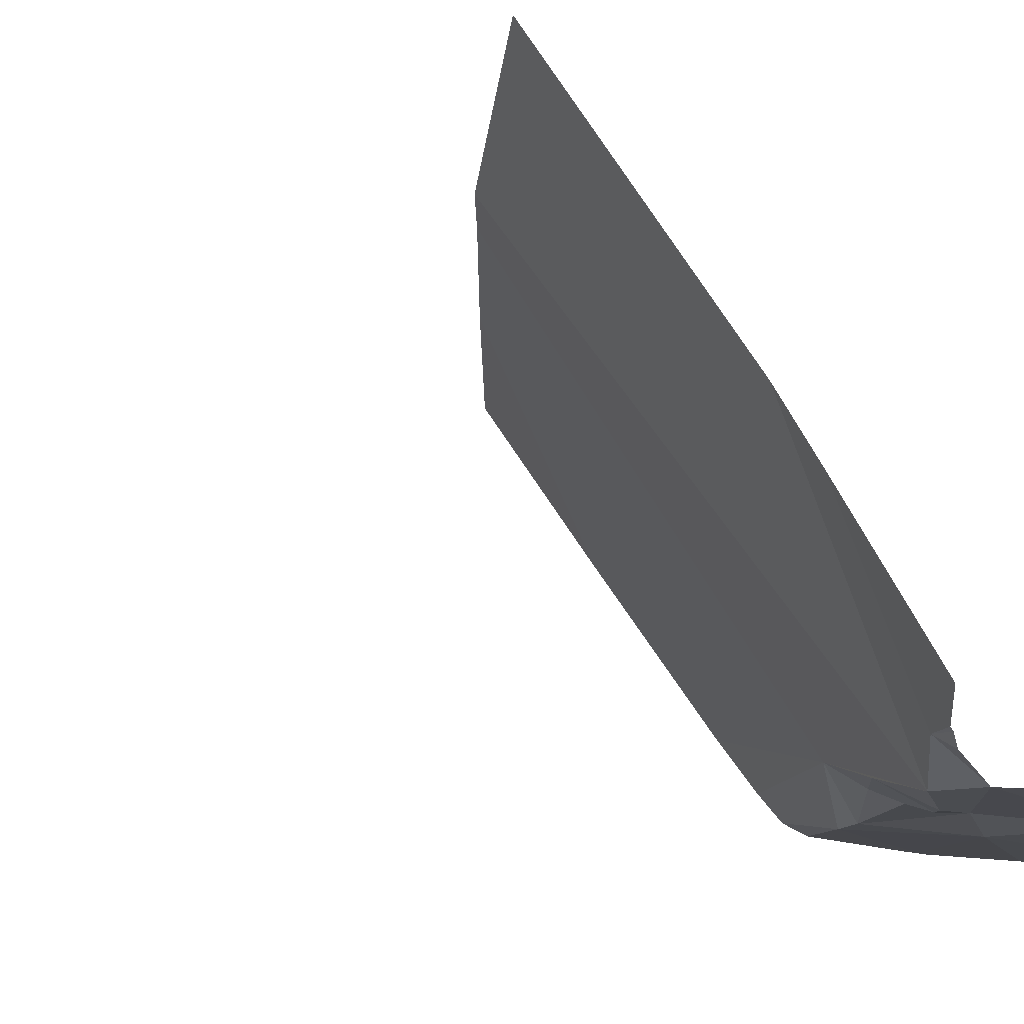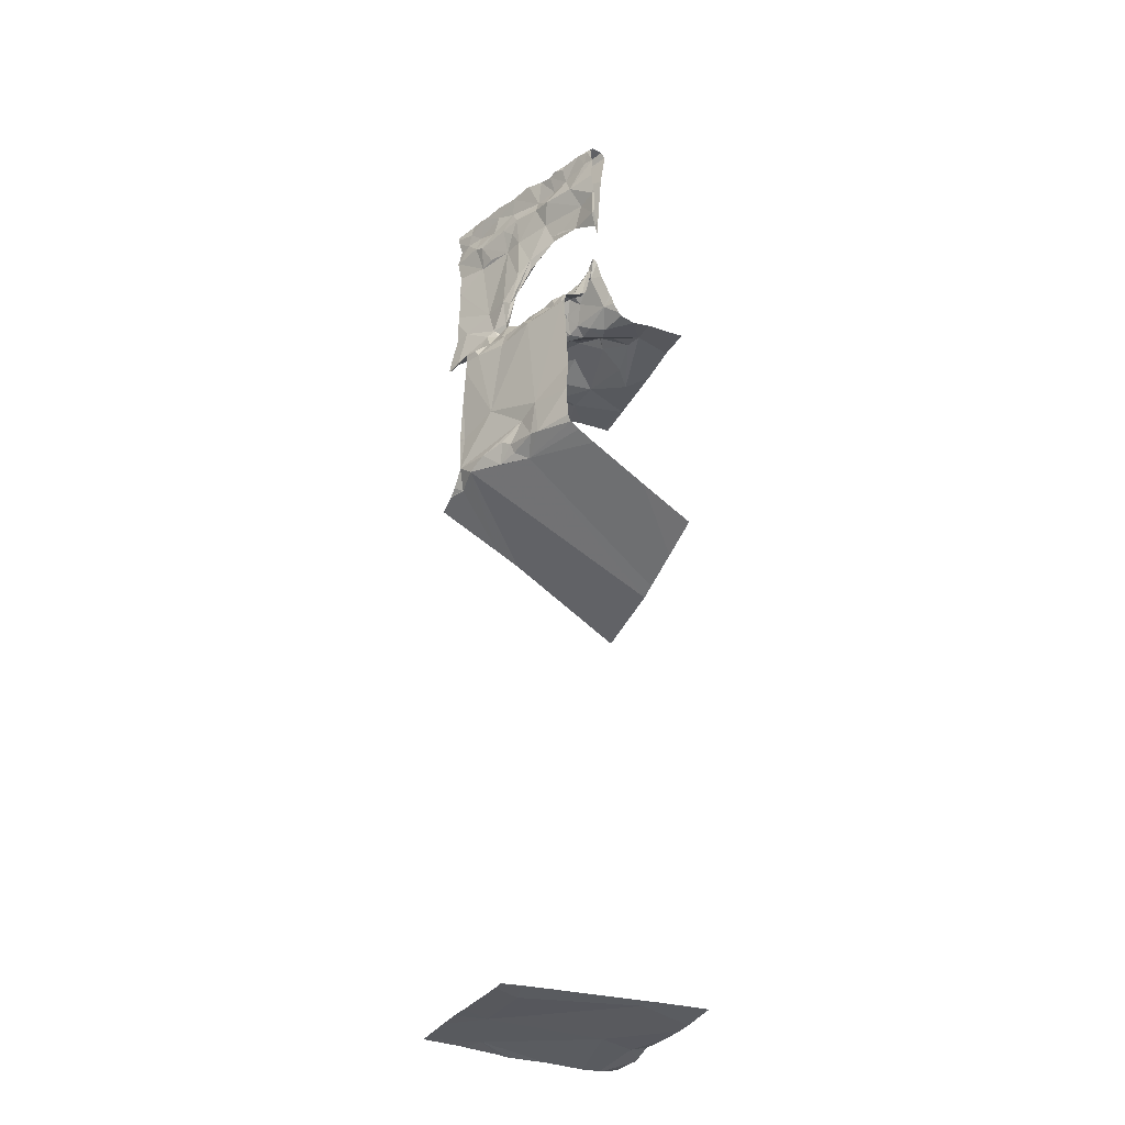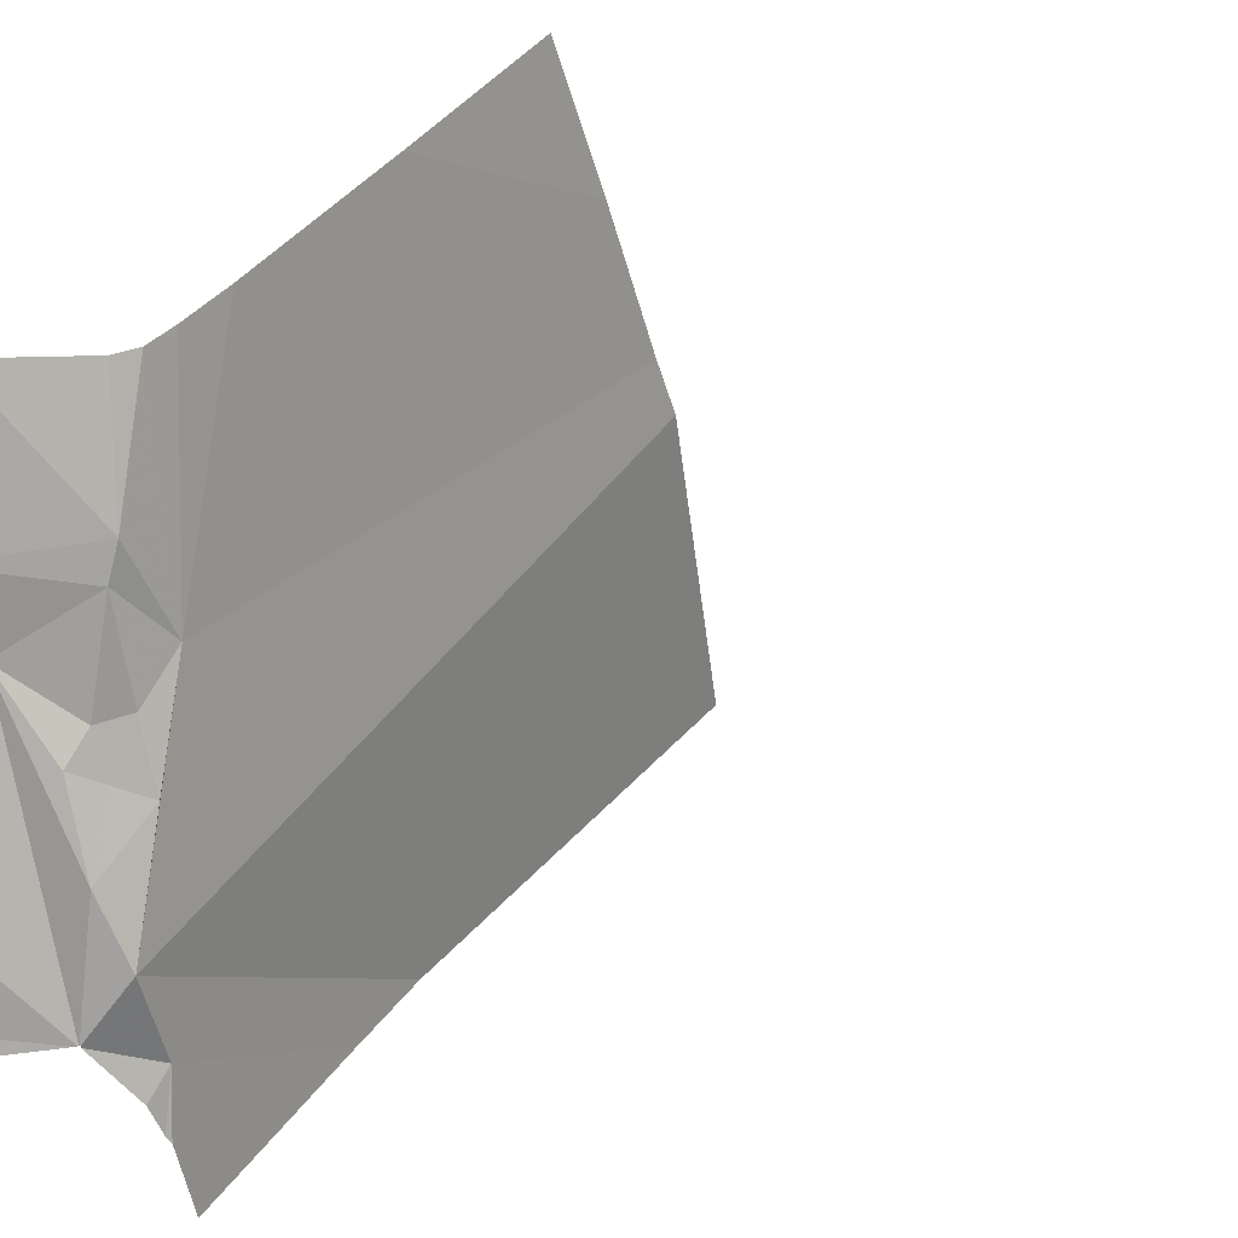
<metadata>
{"format":"obj","ext":"obj","renderer":"f3d","projection":"perspective","resolution":1024,"background":"white","views":[{"elev":-31.9,"azim":-103.9,"up":"+Y"},{"elev":-31.7,"azim":67.2,"up":"+Z"},{"elev":-53.8,"azim":90.0,"up":"+Y"}]}
</metadata>
<code>
v -106.9 259.4 486.9
v -106.9 259.4 483.2
v -106.9 259.4 486.9
v -107.7 259 483.3
v -106.9 259.2 488
v -106.9 259.2 487.5
v -106.9 259.2 487.7
v -106.9 259.2 487.6
v -106.9 259.2 487.2
v -106.9 259.2 487.5
v -107.4 258.9 488
v -107.5 258.9 488
v -107.4 258.9 488
v -107.2 259.1 487.1
v -107.2 259.1 487
v -107.2 259.1 487
v -107.4 258.9 487
v -107.2 259 487
v -107.3 258.8 486.9
v -107.3 258.9 487
v -107.7 258.8 488
v -106.9 259.3 486.9
v -107.8 258.8 488
v -107 259.7 483.2
v -107.8 259.7 485.5
v -107.3 259.7 486.9
v -107.4 259 487.7
v -107.3 259 487.5
v -107.2 259.1 487.6
v -107.7 259 486.9
v -107.8 258.9 487
v -107.7 259 486.9
v -107.3 259.4 487
v -107.3 259.3 487
v -107.4 259.3 487
v -107.3 258.8 486.9
v -107.1 258.9 486.9
v -107.4 258.8 486.5
v -107.4 258.9 487.8
v -107.4 258.9 487.8
v -107.4 258.9 487.7
v -107.1 259 488
v -107.2 259 488
v -107.1 259.1 488
v -107.2 259 488
v -107.5 259.4 486.9
v -107.7 259.4 486.9
v -107.6 259.7 486.9
v -107.2 259.2 486.9
v -107.3 259.1 487
v -107.2 259 487.1
v -107.3 259 487.1
v -107.5 258.9 487.3
v -107.5 258.9 487.7
v -107.4 258.9 487.4
v -107.3 259 487.1
v -107.2 259 487.1
v -107.4 259 487.1
v -107.4 259 487.1
v -107.4 259.2 487
v -107.3 259.2 487
v -107.4 259.1 487
v -107.5 259.1 486.9
v -107.5 259.2 486.9
v -107.3 259.7 485.6
v -107.8 258.7 487
v -107.7 258.7 487
v -106.9 259.1 487.2
v -106.9 259.2 487.2
v -107.8 258.8 487.6
v -107.2 258.9 486.3
v -107.4 258.8 486.2
v -107.4 259.7 486.9
v -107.8 259 486.9
v -107.7 259.1 486.9
v -106.9 259.2 487.7
v -107.5 258.9 487.9
v -107.5 258.9 488
v -106.9 259.2 488
v -106.9 259.4 485.9
v -106.9 259.2 488
v -106.9 259.2 487.9
v -107.4 259 487.3
v -107.3 259 487.5
v -107.3 259 487.5
v -107.5 259 488
v -107.6 258.8 487.8
v -107.7 258.8 487.8
v -107.6 258.9 487.9
v -107.4 258.9 487.1
v -107.4 259 487.1
v -107.8 258.7 487.8
v -107.7 258.8 487.7
v -107.5 258.9 487.8
v -107.6 258.9 487.1
v -107.8 258.8 487.3
v -107.6 258.9 487.2
v -107.5 258.9 487.1
v -107.5 258.7 486.9
v -107.6 258.7 486.9
v -107.5 258.8 487
v -107.3 258.8 486.2
v -106.9 259.2 487.7
v -106.9 259.2 488
v -106.9 259.6 483.2
v -107.3 259.5 486.9
v -107.4 259.6 486.9
v -107.5 258.9 487.1
v -107.5 258.8 487
v -107.4 258.9 487
v -107.7 259.7 483.2
v -107.7 258.8 486.1
v -107.6 259.7 486.9
v -107.6 259.7 483.2
v -107 259.7 486.9
v -107.4 259.4 483.2
v -106.9 259.3 487
v -106.9 259.2 488
v -106.9 259.2 487.1
v -106.9 259 486.9
v -106.9 259.4 486.9
v -107.5 258.9 487.1
v -106.9 259.6 486.9
v -106.9 259.2 487.7
v -107.7 259.3 486.9
v -107.8 259.2 486.9
v -106.9 259.2 487.8
v -107.6 258.9 487.7
v -106.9 259.2 487.9
v -107.8 258.7 487
v -106.9 259.3 487
v -106.9 259.2 488
v -106.9 259.3 486.9
v -106.9 259.5 486.9
v -107.8 258.9 487.1
v -107.8 258.8 487.9
v -107.6 259.7 486.9
v -107.6 258.7 486.4
v -107.1 259.7 483.2
v -107.5 258.8 487
v -107.5 258.8 486.9
v -107.5 258.9 487.1
v -107.5 258.9 487.2
v -107.6 258.9 487.1
v -107.5 258.7 486.2
v -107.7 258.8 487
v -107.2 259.2 486.9
v -107.2 259.2 486.9
v -107.5 258.9 487.2
v -107.2 258.9 486.9
v -107.1 258.9 486.9
v -107.3 258.9 486.2
v -107.4 258.8 486.1
v -107.4 258.9 483.3
v -107.3 258.9 486.2
v -107.1 258.9 486.2
v -107.6 258.9 487.3
v -107.5 258.9 487.3
v -107.5 258.9 487.1
v -107.5 258.9 487.2
v -106.9 259.2 487.9
v -107.8 258.8 488
v -107.8 258.9 487.9
v -107.7 258.9 488
v -107.7 258.8 487.9
v -107.6 258.8 488
v -107.3 259 488
v -107.8 258.8 488
v -107.6 258.9 488
v -107.3 259 487.9
v -107.3 259 488
v -107.5 259 488
v -107.6 258.9 488
v -107.7 258.8 488
v -107.4 259 487.9
v -107.8 258.8 487.3
v -107.5 258.9 487.3
v -107.3 259.1 488
v -107.4 259 488
v -107.7 258.9 487.3
v -107.2 258.9 486.1
v -107.6 258.9 487.1
v -107.6 259 487
v -107.5 259 487
v -107.6 258.9 487.6
v -107.6 259 486.9
v -107.6 259 486.9
v -107.2 259.1 487.9
v -107.2 259 487.7
v -107.3 259 487.8
v -107.4 259.1 487
v -107.3 259 488
v -107.2 259 488
v -107.2 259.1 488
v -107.2 259.1 488
v -107.2 259 487.8
v -107.2 259.1 487.9
v -107.7 259.1 486.9
v -107.6 259.3 486.9
v -107.6 259.2 486.9
v -107.1 258.9 486.4
v -107.1 259.5 486.9
v -107.2 259.3 487
v -107.2 259.3 487
v -107 259.5 486.9
v -106.9 259.1 487
v -107.6 259.6 483.2
v -107 258.9 483.2
v -107 259.4 483.2
v -107.5 259 486.9
v -106.9 259.2 488
v -107.1 259.1 487.6
v -107.1 259 487
v -106.9 259.4 486.9
v -107 259.3 486.9
v -107 259.2 488
v -107.6 258.7 486.9
v -107.6 258.7 486.2
v -107.6 258.7 486.2
v -107.6 258.7 486.2
v -107.6 258.7 486.4
v -107.1 259.1 487.1
v -107.1 259.2 487.1
v -106.9 258.7 483.2
v -107.8 258.7 487
v -107.1 259.1 487.1
v -106.9 259.2 487.1
v -107.8 258.7 487
v -107.8 259.7 483.2
v -107.1 259.1 488
v -107.1 259.1 488
v -107 259.2 487.7
v -107.7 258.7 487
v -106.9 259 487
v -106.9 259.1 487
v -107.1 259.4 486.9
v -106.9 259.2 487.7
v -107 259.1 487.8
v -107.6 258.7 483.3
v -107.1 259.1 487.9
v -107 259.1 488
v -106.9 259.1 487.9
v -107.1 259.1 488
v -107.1 258.7 483.2
v -107.8 258.7 487
v -107.8 258.7 487
v -107.6 258.7 486.8
v -107.4 258.7 483.3
v -107.7 258.7 486.1
v -107.1 259.3 486.9
v -107 259.7 486.9
v -106.9 259.2 487
v -106.9 259.1 488
v -107.6 258.7 486.9
v -107.8 258.7 487
v -107.8 258.7 483.3
v -107.6 258.7 486.2
v -107.6 258.7 486.5
v -106.9 259.1 487.1
v -106.9 258.7 483.2
v -107 259.2 488
v -107.8 258.7 483.3
v -106.9 259.2 487.5
v -106.9 259.2 487.6
v -107.6 258.7 486.6
v -106.9 259.7 483.2
v -107.6 258.7 486.4
v -107 259 486.9
v -107 259 487
v -107.1 259.2 486.9
v -107 259.1 487
v -107 259.1 487.1
v -107 259.1 487.1
v -107.1 259 487.1
v -106.9 259 486.9
v -107.6 258.7 486.9
v -107.6 258.7 486.2
v -107.6 258.7 486.9
v -107.6 258.7 486.4
v -107.8 258.7 486.1
v -107.1 259.1 487.1
v -107.1 259.2 487
v -107.7 258.7 486.1
v -107.1 258.9 486.2
v -107.6 258.7 486.2
v -106.9 259 486.3
v -107.7 258.7 486.2
v -107.7 258.7 487
v -107.3 258.7 483.2
v -107.8 258.7 483.3
v -107.8 258.7 487
v -107.4 259.7 485.6
v -107.8 258.9 483.3
v -107.8 258.9 483.3
v -107.8 258.8 488
v -107.8 258.7 488
v -107.8 258.8 487.6
v -107.8 258.8 487.6
v -107.8 258.8 488
v -107.6 259.7 485.5
v -107.1 259.7 486.9
v -107.8 259 486.9
v -107.8 258.9 486.9
v -107.8 259.3 483.2
v -107.8 259.5 483.2
v -107.8 258.7 487
v -107.8 258.8 487.1
v -107.8 258.9 487.1
v -107.8 258.8 488
v -107.8 258.8 487.9
v -107.8 259.1 483.2
v -107.8 259 485.9
v -107.6 259.7 486.9
v -107.1 259.7 485.6
v -107.8 259.7 486.9
v -107.8 259.1 485.9
v -107.8 258.8 487.2
v -107.8 258.7 487.1
v -107.8 258.9 487
v -107.8 258.9 487
v -107.6 259.7 483.2
v -107.8 258.8 487.4
v -107.8 258.9 487
v -107.8 258.8 487.4
v -107.8 258.8 487.8
v -107.8 258.7 487.8
v -107.8 258.7 487.8
v -107.8 258.8 487.6
v -107.8 258.8 488
v -107.8 258.8 488
v -107.8 258.8 487.7
v -107.8 258.7 488
v -107.8 258.8 488
v -107.8 258.8 488
v -107.8 258.8 487.3
v -107.8 258.9 486.9
v -107.8 258.8 487.4
v -107.8 258.8 487.6
v -107.8 259.2 486.9
v -107.8 259.2 486.9
v -107.8 259.3 486.9
v -107.8 259.3 486.9
v -107.8 259 486.9
v -107.8 259 486.9
v -107.8 259.4 486.9
v -107.8 259.6 486.9
v -107.8 259.5 486.9
v -107.8 259.6 483.2
v -107.8 259.6 483.2
v -107.8 259.6 483.2
v -107.8 258.8 487.3
v -107.8 259.1 483.2
v -107.8 259 486.9
v -107.8 259 486.9
v -107.3 259.7 483.2
v -107.2 259.7 483.2
v -106.9 259.7 485.7
v -107.5 259.7 483.3
v -107.8 258.8 487.7
v -106.9 259.2 487.2
v -106.9 259.3 487
v -106.9 259.2 487.4
v -106.9 259.2 487.4
v -106.9 259.2 487.1
v -106.9 259.1 487
v -106.9 259.2 488
v -106.9 259.1 487.1
v -106.9 259.1 487
v -106.9 259.1 487
v -106.9 259 486.9
v -106.9 259 486.9
v -106.9 259.2 488
v -106.9 259.2 488
v -106.9 259 486.2
v -106.9 259 486.1
v -106.9 259 486.3
v -106.9 258.9 483.2
v -106.9 258.8 483.2
v -106.9 259.3 483.2
v -106.9 259 486.5
v -106.9 259 486.9
v -106.9 259.2 486.1
v -106.9 259.2 487.5
v -106.9 259.2 487.5
v -106.9 259 486.4
v -106.9 259 486.1
v -106.9 259.1 486.1
v -106.9 259.7 486.9
v -107.8 259.7 486.9
v -106.9 259.2 487.8
v -106.9 259.7 486.9
f 12 11 13
f 15 14 16
f 18 17 19
f 18 20 17
f 21 23 295
f 28 27 29
f 31 30 32
f 34 33 35
f 37 36 38
f 40 39 41
f 43 42 44
f 45 43 44
f 47 46 48
f 15 49 50
f 18 51 52
f 54 53 55
f 56 52 57
f 51 57 52
f 59 58 56
f 60 50 61
f 63 62 64
f 67 66 245
f 372 231 230
f 285 71 277
f 75 74 32
f 78 77 11
f 12 78 11
f 371 275 381
f 84 83 85
f 12 13 86
f 88 87 89
f 91 90 58
f 88 92 93
f 54 94 87
f 39 94 54
f 96 95 97
f 98 90 91
f 16 49 15
f 100 99 101
f 102 71 72
f 46 106 107
f 98 108 109
f 109 110 98
f 304 116 305
f 98 122 108
f 126 125 47
f 54 128 93
f 255 306 228
f 370 275 371
f 369 235 365
f 141 140 99
f 143 142 144
f 20 90 98
f 145 112 312
f 112 145 220
f 146 67 100
f 217 67 233
f 99 100 276
f 130 96 317
f 67 130 66
f 146 130 67
f 19 110 140
f 19 17 110
f 319 31 320
f 91 58 59
f 148 147 49
f 20 58 90
f 98 110 20
f 19 141 36
f 149 98 143
f 141 99 278
f 292 316 300
f 150 19 36
f 36 37 150
f 18 150 151
f 56 58 52
f 57 14 15
f 71 102 152
f 50 60 62
f 145 72 285
f 72 153 102
f 154 4 290
f 33 106 46
f 100 101 146
f 153 155 152
f 156 152 155
f 141 19 140
f 141 38 36
f 101 99 140
f 146 101 109
f 109 101 140
f 157 70 298
f 109 140 110
f 55 53 158
f 91 159 98
f 368 235 369
f 367 259 235
f 149 160 98
f 366 253 82
f 164 163 162
f 88 136 92
f 165 136 88
f 78 12 166
f 92 136 310
f 93 92 327
f 167 13 11
f 309 168 332
f 365 235 206
f 136 165 168
f 165 166 168
f 12 169 166
f 170 45 171
f 94 40 77
f 94 39 40
f 86 172 173
f 94 89 87
f 94 77 89
f 23 162 330
f 162 23 164
f 21 168 166
f 23 21 164
f 174 166 169
f 21 174 164
f 174 21 166
f 173 169 86
f 173 175 164
f 164 174 169
f 168 21 296
f 329 163 334
f 176 135 307
f 144 177 143
f 165 89 78
f 179 178 86
f 165 78 166
f 164 175 163
f 77 78 89
f 93 70 157
f 96 157 322
f 31 32 303
f 31 135 180
f 84 55 158
f 130 146 95
f 54 93 157
f 96 130 95
f 181 145 292
f 157 96 97
f 85 83 28
f 83 149 143
f 95 146 109
f 182 95 109
f 157 97 53
f 157 53 54
f 109 108 182
f 159 108 122
f 15 50 62
f 144 142 159
f 97 95 182
f 142 182 159
f 183 180 144
f 83 158 149
f 52 20 18
f 177 83 143
f 56 15 59
f 15 56 57
f 91 184 159
f 159 182 108
f 17 20 110
f 52 58 20
f 183 144 159
f 97 160 53
f 364 227 69
f 31 180 183
f 176 180 135
f 185 176 337
f 186 183 187
f 178 175 172
f 143 98 159
f 160 142 143
f 143 159 160
f 27 175 188
f 62 59 15
f 144 180 177
f 142 97 182
f 160 97 142
f 160 122 98
f 160 159 122
f 158 53 160
f 171 11 170
f 41 189 190
f 41 55 84
f 191 62 63
f 55 41 54
f 87 128 54
f 175 173 172
f 189 41 84
f 164 169 173
f 12 86 169
f 13 167 86
f 193 192 45
f 193 194 192
f 40 170 77
f 86 167 179
f 86 178 172
f 171 167 11
f 190 170 40
f 194 195 178
f 11 77 170
f 196 190 189
f 197 43 45
f 178 195 188
f 192 179 167
f 44 194 193
f 193 45 44
f 45 192 171
f 167 171 192
f 178 179 192
f 178 192 194
f 14 57 51
f 28 29 85
f 62 191 59
f 40 41 190
f 180 185 177
f 339 126 340
f 186 198 30
f 191 63 184
f 64 199 200
f 199 125 200
f 126 75 200
f 125 126 200
f 200 198 187
f 38 201 37
f 60 34 35
f 107 106 202
f 49 147 50
f 62 60 35
f 202 106 33
f 204 203 33
f 46 107 48
f 48 107 73
f 46 35 33
f 203 202 33
f 26 205 301
f 202 205 107
f 61 147 148
f 34 61 203
f 71 152 156
f 186 30 183
f 31 183 30
f 199 64 35
f 64 62 35
f 363 263 384
f 75 30 198
f 302 74 344
f 47 125 46
f 341 47 345
f 47 48 346
f 362 263 363
f 361 252 227
f 349 207 350
f 208 154 289
f 209 116 154
f 154 208 209
f 178 188 175
f 29 189 84
f 61 34 60
f 83 177 28
f 196 197 170
f 170 197 45
f 170 190 196
f 147 61 50
f 356 209 139
f 32 30 75
f 165 88 89
f 54 41 39
f 187 183 210
f 63 64 187
f 184 210 183
f 187 210 63
f 84 158 83
f 35 46 199
f 125 199 46
f 111 207 321
f 207 116 356
f 145 153 72
f 138 38 247
f 38 141 254
f 360 259 68
f 59 191 91
f 150 18 19
f 181 153 145
f 229 348 111
f 251 134 115
f 277 38 257
f 152 102 153
f 181 155 153
f 181 156 155
f 6 263 362
f 328 93 331
f 87 88 93
f 93 128 87
f 29 84 85
f 201 38 71
f 27 28 185
f 63 210 184
f 183 159 184
f 158 160 149
f 185 180 176
f 187 198 186
f 175 27 163
f 27 185 163
f 187 64 200
f 27 212 29
f 74 75 339
f 75 198 200
f 184 91 191
f 33 34 204
f 203 204 34
f 61 148 203
f 9 227 259
f 315 346 389
f 188 212 27
f 28 177 185
f 4 154 116
f 38 138 218
f 69 227 9
f 163 185 338
f 51 18 213
f 214 205 215
f 16 222 223
f 223 226 227
f 205 214 121
f 44 230 231
f 232 29 212
f 235 234 120
f 205 202 236
f 127 237 124
f 241 240 242
f 230 243 241
f 105 209 2
f 37 151 150
f 301 134 251
f 250 215 205
f 236 250 205
f 3 215 22
f 241 242 253
f 253 242 161
f 188 216 132
f 196 238 240
f 243 43 240
f 211 261 118
f 264 263 10
f 43 197 240
f 79 253 104
f 269 268 234
f 215 252 133
f 270 215 250
f 270 252 215
f 222 16 14
f 272 271 273
f 252 223 227
f 361 227 364
f 9 259 360
f 227 226 273
f 222 226 223
f 227 273 259
f 196 189 232
f 189 29 232
f 271 235 259
f 259 273 271
f 272 273 226
f 188 195 216
f 213 272 274
f 271 272 213
f 151 269 213
f 275 37 201
f 271 213 269
f 224 378 260
f 389 346 113
f 279 138 258
f 234 271 269
f 212 263 264
f 281 274 226
f 226 222 281
f 280 312 283
f 49 16 282
f 282 16 223
f 283 112 249
f 240 241 243
f 372 230 373
f 274 272 226
f 264 232 212
f 238 242 240
f 230 241 79
f 5 231 372
f 238 196 232
f 243 230 42
f 42 43 243
f 240 197 196
f 42 230 44
f 268 275 234
f 151 213 18
f 213 274 51
f 268 269 151
f 156 284 201
f 37 268 151
f 286 284 374
f 235 271 234
f 300 316 25
f 367 235 368
f 195 194 231
f 284 156 181
f 231 261 195
f 261 216 195
f 44 231 194
f 51 274 14
f 14 281 222
f 14 274 281
f 49 282 148
f 148 282 270
f 282 223 252
f 148 270 250
f 148 250 203
f 212 188 263
f 255 130 306
f 275 201 380
f 80 181 65
f 232 237 238
f 252 270 282
f 237 264 8
f 225 66 130
f 314 80 65
f 161 238 129
f 232 264 237
f 120 275 370
f 37 275 268
f 380 286 385
f 256 154 290
f 375 181 386
f 115 123 388
f 201 284 286
f 209 208 377
f 156 201 71
f 203 236 202
f 203 250 236
f 260 208 244
f 383 188 390
f 257 38 218
f 24 105 266
f 258 138 265
f 290 293 262
f 76 237 8
f 293 4 294
f 294 4 311
f 103 237 76
f 295 23 299
f 296 21 295
f 117 252 361
f 267 138 279
f 297 70 328
f 298 70 297
f 104 253 366
f 355 207 356
f 299 23 333
f 265 138 247
f 225 130 255
f 357 80 314
f 79 241 253
f 247 38 254
f 302 32 74
f 303 32 302
f 8 264 10
f 304 4 116
f 10 263 6
f 139 209 105
f 305 116 349
f 7 237 103
f 306 130 318
f 307 135 308
f 248 154 239
f 308 135 323
f 129 238 127
f 309 136 168
f 310 136 309
f 118 261 5
f 311 4 352
f 312 112 283
f 5 261 231
f 244 208 289
f 356 116 209
f 358 207 355
f 119 259 367
f 316 145 312
f 289 154 248
f 317 96 324
f 318 130 317
f 68 259 119
f 319 135 31
f 114 207 358
f 81 188 132
f 320 31 336
f 239 154 256
f 322 157 298
f 82 253 161
f 323 135 319
f 161 242 238
f 324 96 322
f 22 215 133
f 325 92 310
f 326 92 325
f 254 141 278
f 327 92 326
f 131 252 117
f 321 207 114
f 328 70 93
f 278 99 276
f 329 162 163
f 330 162 329
f 133 252 131
f 331 93 327
f 233 67 288
f 332 168 296
f 111 348 207
f 333 23 330
f 334 163 359
f 335 176 307
f 134 123 115
f 336 31 303
f 2 209 379
f 219 112 220
f 337 176 351
f 338 185 337
f 220 145 285
f 339 75 126
f 139 105 24
f 124 237 7
f 340 126 342
f 341 126 47
f 342 126 341
f 221 138 267
f 127 238 237
f 343 74 354
f 344 74 343
f 113 48 313
f 206 235 120
f 345 47 347
f 120 234 275
f 346 48 113
f 347 47 346
f 313 48 137
f 218 138 221
f 134 205 121
f 217 100 67
f 349 116 207
f 121 214 1
f 3 214 215
f 350 207 348
f 351 176 335
f 301 205 134
f 352 4 304
f 1 214 3
f 353 74 339
f 354 74 353
f 211 216 261
f 276 100 217
f 137 48 73
f 132 216 211
f 359 163 338
f 373 230 79
f 374 284 375
f 246 66 291
f 287 112 219
f 375 284 181
f 376 286 374
f 73 107 26
f 377 208 378
f 26 107 205
f 249 112 287
f 378 208 260
f 379 209 377
f 291 66 225
f 380 201 286
f 381 275 380
f 277 71 38
f 382 181 80
f 388 123 391
f 383 263 188
f 384 263 383
f 285 72 71
f 385 286 376
f 386 181 387
f 288 67 245
f 245 66 246
f 387 181 382
f 65 181 292
f 292 145 316
f 390 188 81
f 290 4 293

</code>
